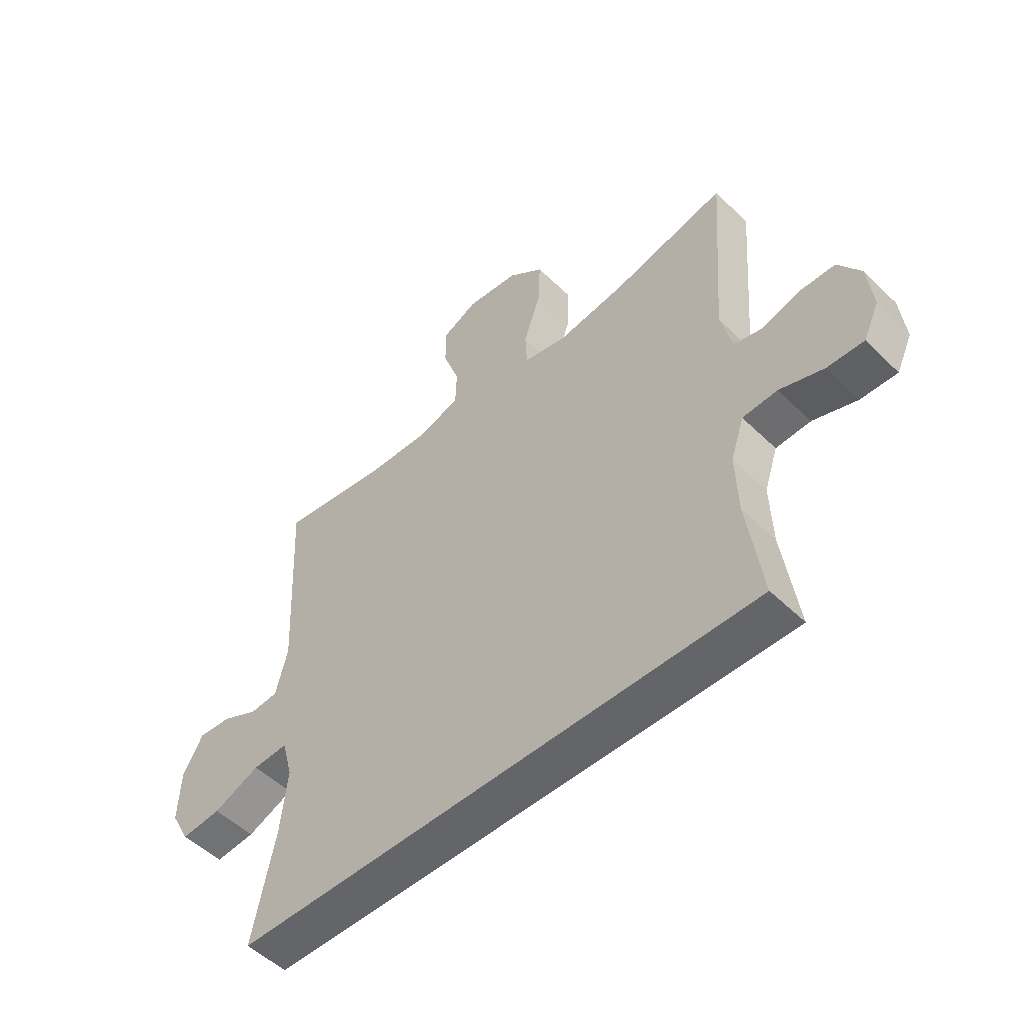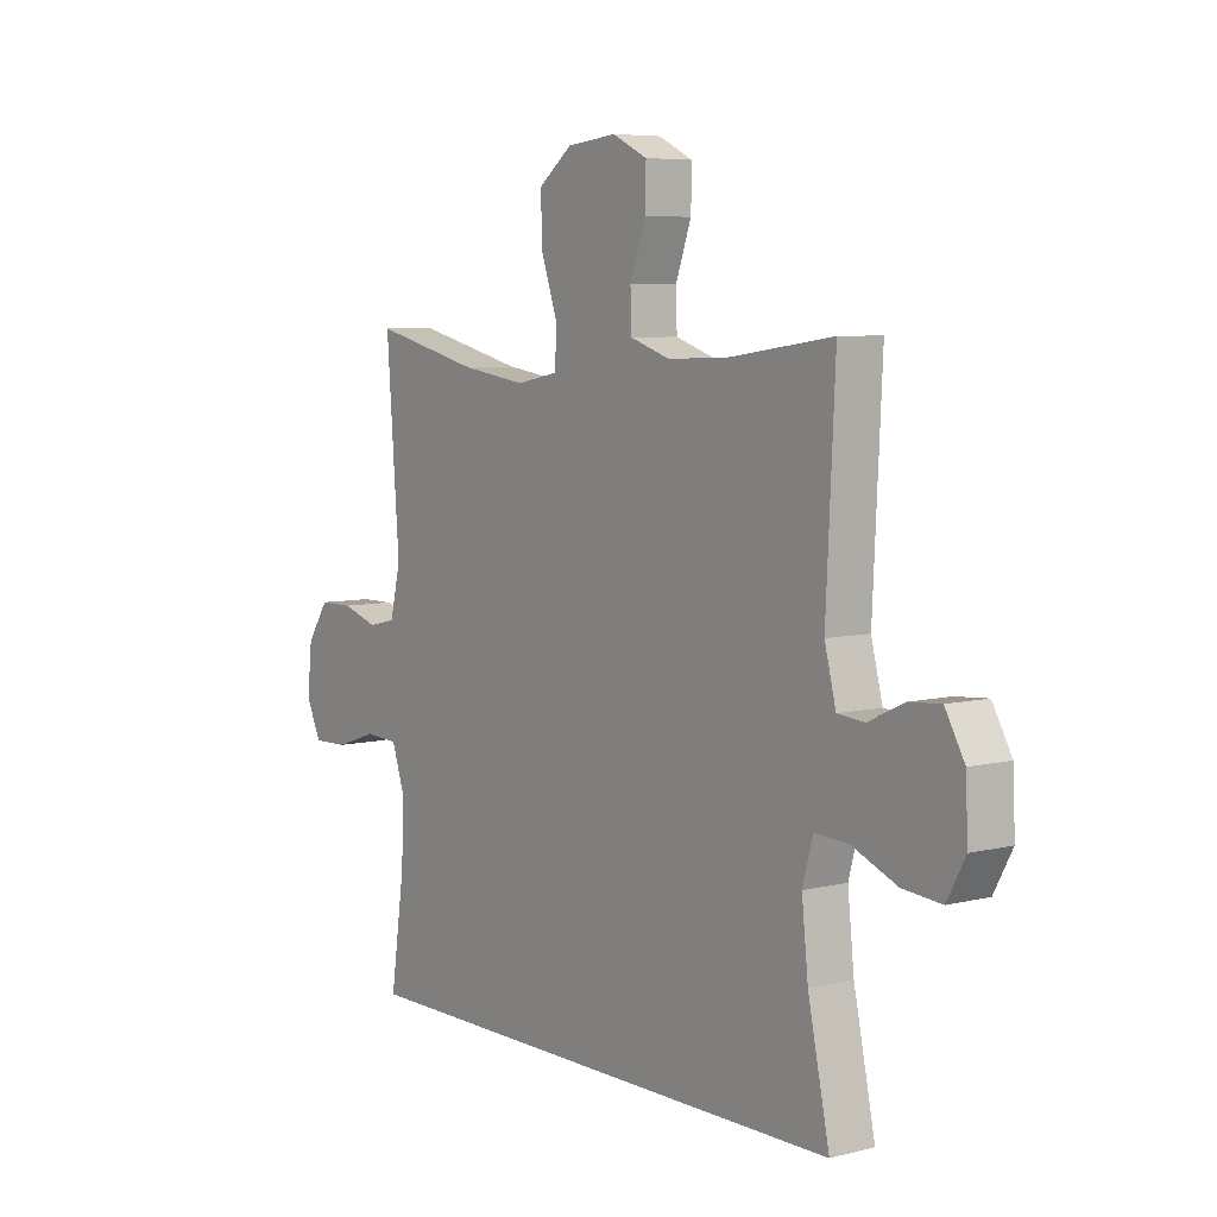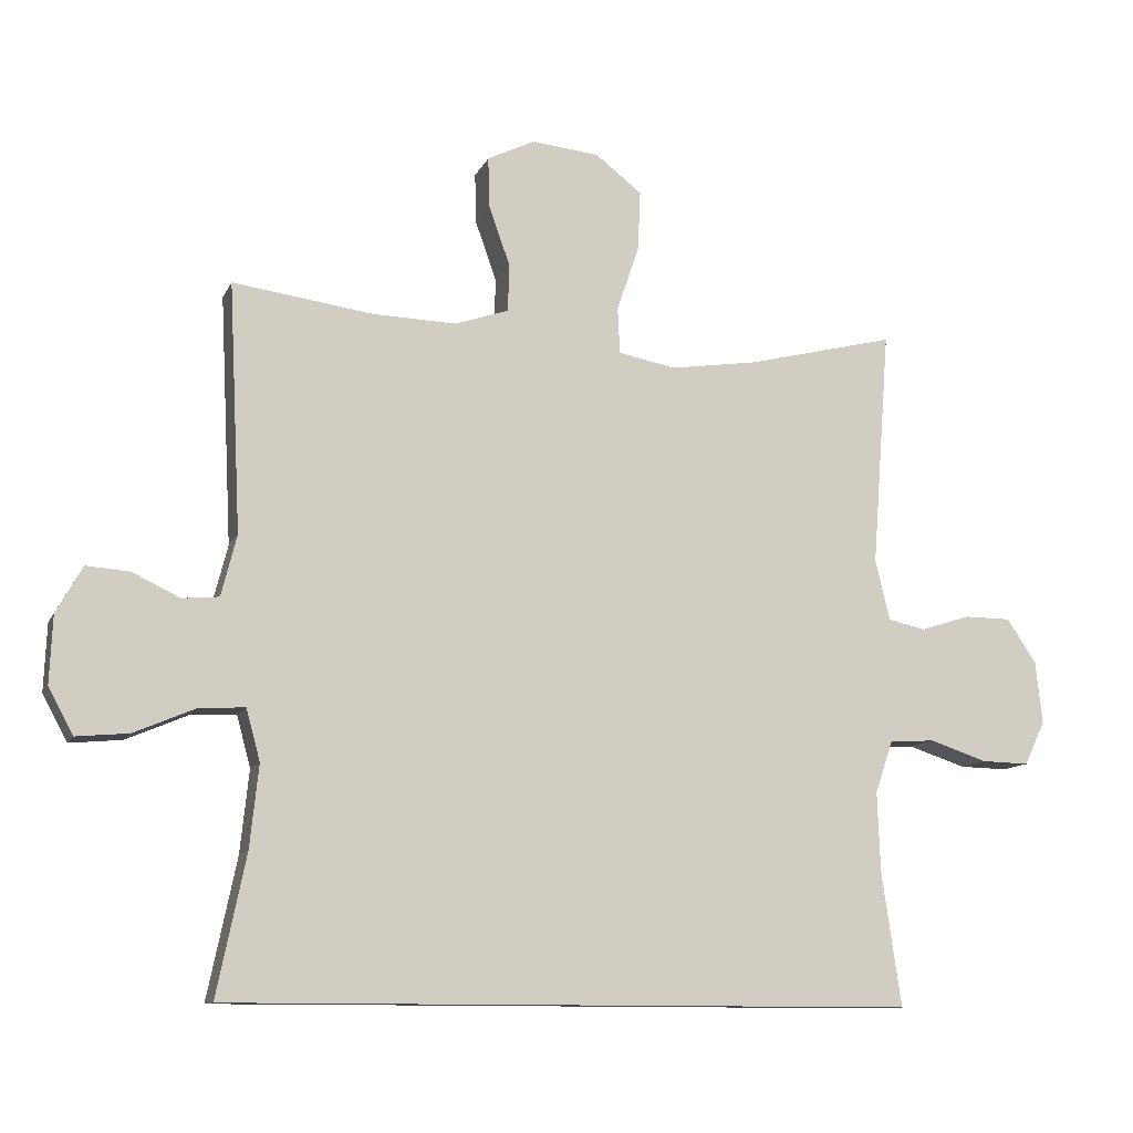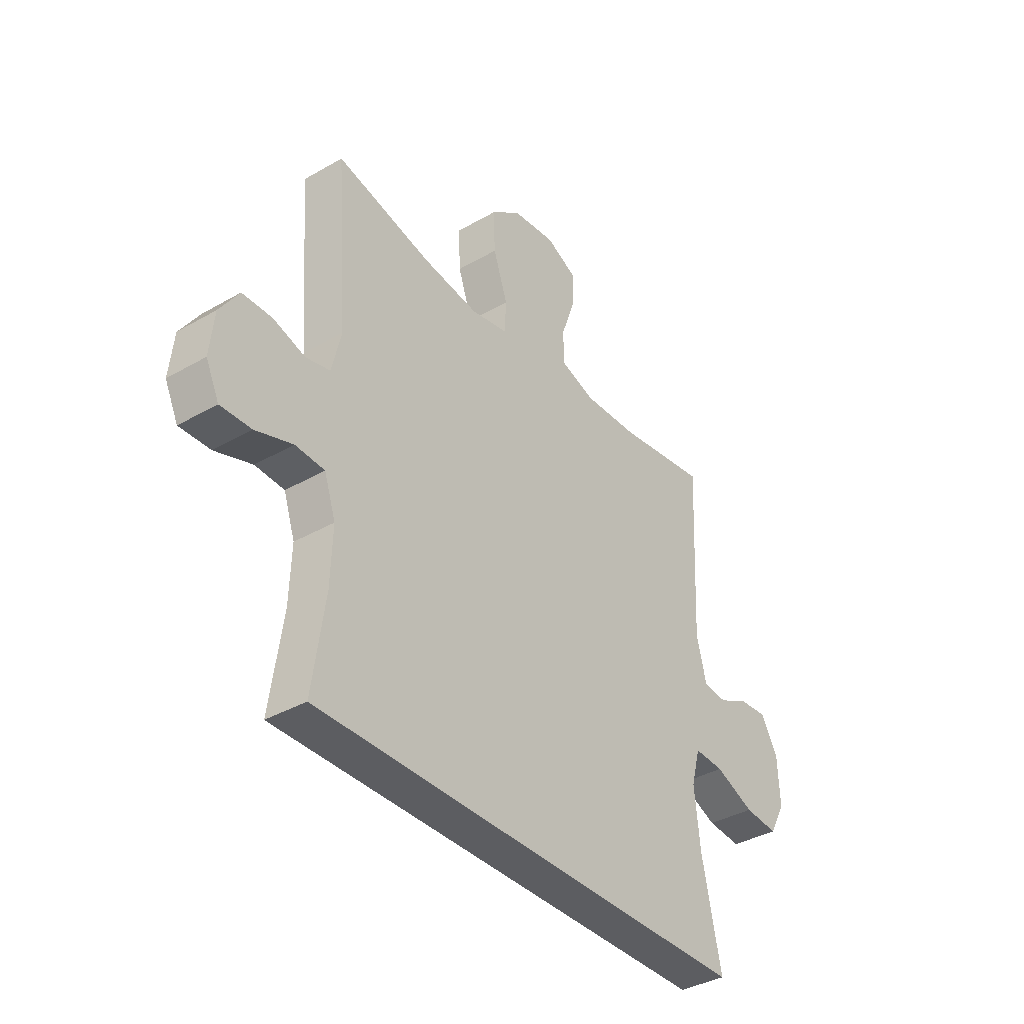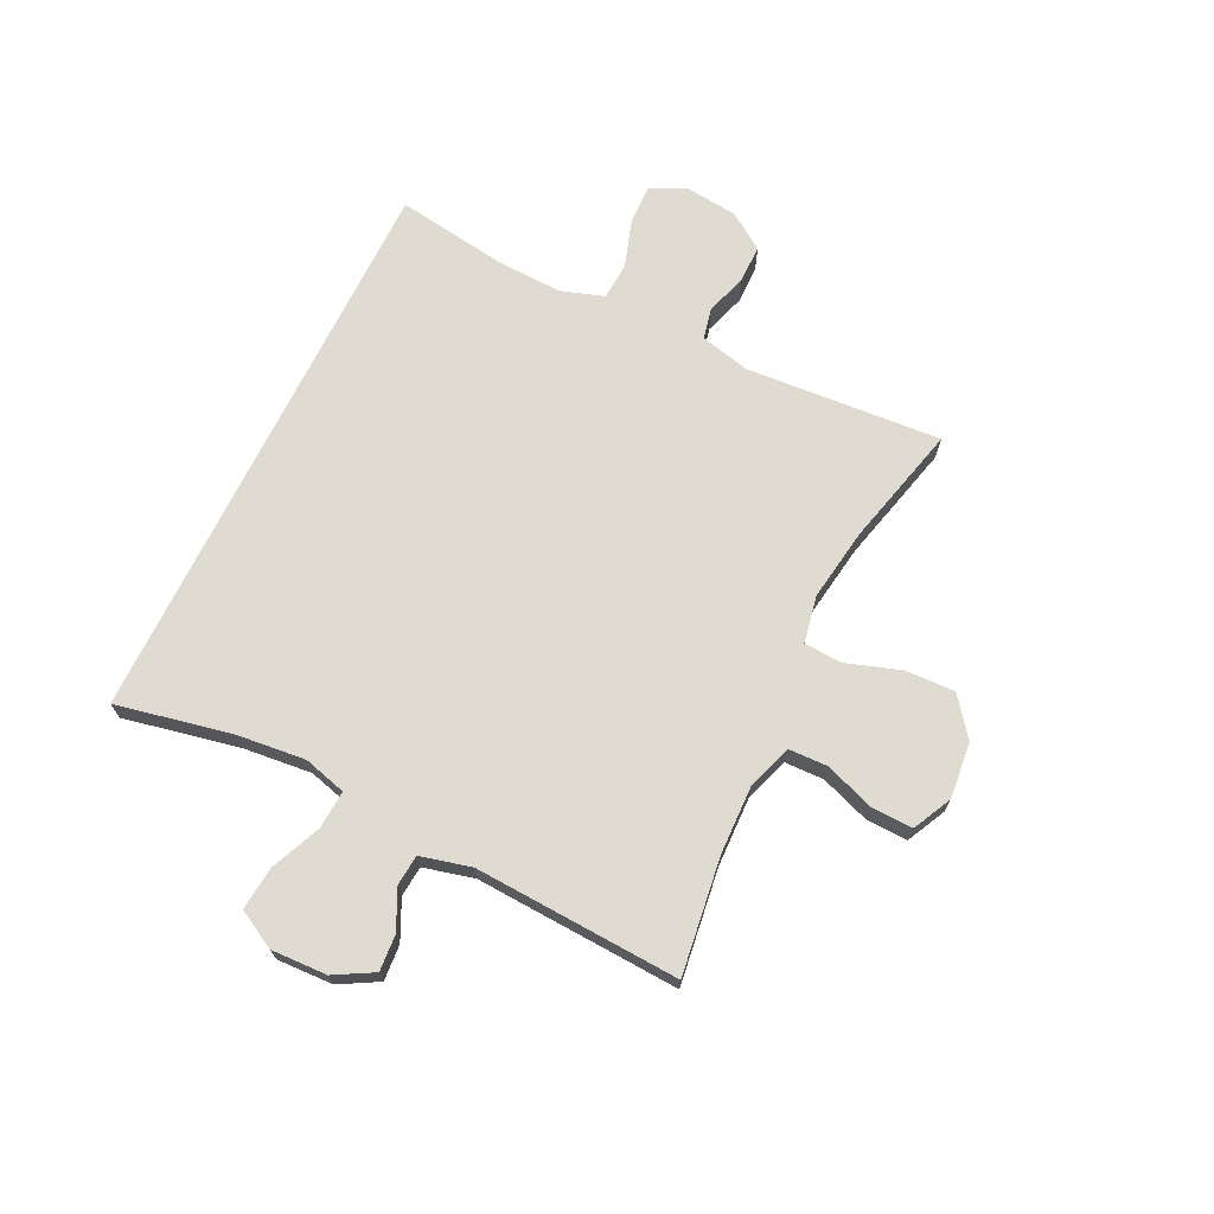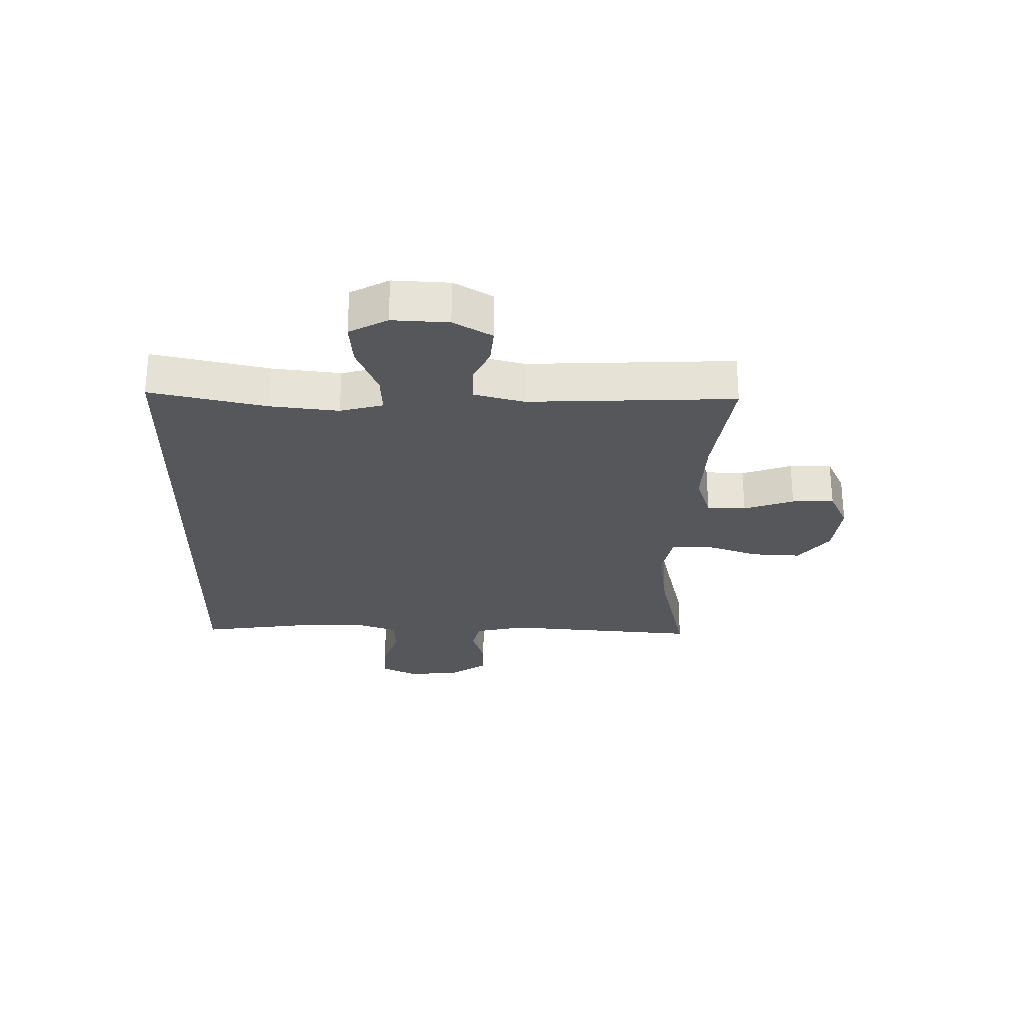
<metadata>
{"format":"obj","ext":"obj","renderer":"f3d","projection":"perspective","resolution":1024,"background":"white","views":[{"elev":-51.5,"azim":43.6,"up":"+Z"},{"elev":6.4,"azim":-126.5,"up":"+Z"},{"elev":-10.9,"azim":-17.0,"up":"+Z"},{"elev":-37.2,"azim":126.6,"up":"+Z"},{"elev":69.9,"azim":-63.9,"up":"+Y"},{"elev":-26.9,"azim":-91.3,"up":"+Y"}]}
</metadata>
<code>
o path8
v 0.2874 0.0375 0.4236
v 0.1592 0.0375 0.4047
v 0.07601 0.0375 0.4209
v 0.07261 0.0375 0.4882
v 0.1048 0.0375 0.5826
v 0.1086 0.0375 0.6703
v 0.04108 0.0375 0.7228
v -0.05758 0.0375 0.7331
v -0.1262 0.0375 0.6995
v -0.1243 0.0375 0.6259
v -0.09334 0.0375 0.5389
v -0.09556 0.0375 0.4705
v -0.174 0.0375 0.4439
v -0.2958 0.0375 0.448
v -0.4999 0.0375 0.4766
v -0.4823 0.0375 0.1144
v -0.5049 0.0375 0.02586
v -0.5585 0.0375 0.02097
v -0.6276 0.0375 0.05412
v -0.6909 0.0375 0.05913
v -0.7292 0.0375 -0.008647
v -0.7335 0.0375 -0.1076
v -0.6973 0.0375 -0.1745
v -0.6209 0.0375 -0.1674
v -0.5319 0.0375 -0.1297
v -0.4648 0.0375 -0.1259
v -0.4444 0.0375 -0.2009
v -0.4572 0.0375 -0.3213
v -0.4999 0.0375 -0.5251
v 0.502 0.0375 -0.5251
v 0.4738 0.0375 -0.3307
v 0.4695 0.0375 -0.2144
v 0.495 0.0375 -0.1386
v 0.5611 0.0375 -0.1346
v 0.6447 0.0375 -0.1624
v 0.7141 0.0375 -0.1643
v 0.744 0.0375 -0.1013
v 0.7343 0.0375 -0.009895
v 0.6913 0.0375 0.05432
v 0.6239 0.0375 0.055
v 0.5517 0.0375 0.03205
v 0.4971 0.0375 0.04444
v 0.4761 0.0375 0.1325
v 0.502 0.0375 0.4766
v 0.2874 -0.0375 0.4236
v 0.1592 -0.0375 0.4047
v 0.07601 -0.0375 0.4209
v 0.07261 -0.0375 0.4882
v 0.1048 -0.0375 0.5826
v 0.1086 -0.0375 0.6703
v 0.04108 -0.0375 0.7228
v -0.05758 -0.0375 0.7331
v -0.1262 -0.0375 0.6995
v -0.1243 -0.0375 0.6259
v -0.09334 -0.0375 0.5389
v -0.09556 -0.0375 0.4705
v -0.174 -0.0375 0.4439
v -0.2958 -0.0375 0.448
v -0.4999 -0.0375 0.4766
v -0.4823 -0.0375 0.1144
v -0.5049 -0.0375 0.02586
v -0.5585 -0.0375 0.02097
v -0.6276 -0.0375 0.05412
v -0.6909 -0.0375 0.05913
v -0.7292 -0.0375 -0.008647
v -0.7335 -0.0375 -0.1076
v -0.6973 -0.0375 -0.1745
v -0.6209 -0.0375 -0.1674
v -0.5319 -0.0375 -0.1297
v -0.4648 -0.0375 -0.1259
v -0.4444 -0.0375 -0.2009
v -0.4572 -0.0375 -0.3213
v -0.4999 -0.0375 -0.5251
v 0.502 -0.0375 -0.5251
v 0.4738 -0.0375 -0.3307
v 0.4695 -0.0375 -0.2144
v 0.495 -0.0375 -0.1386
v 0.5611 -0.0375 -0.1346
v 0.6447 -0.0375 -0.1624
v 0.7141 -0.0375 -0.1643
v 0.744 -0.0375 -0.1013
v 0.7343 -0.0375 -0.009895
v 0.6913 -0.0375 0.05432
v 0.6239 -0.0375 0.055
v 0.5517 -0.0375 0.03205
v 0.4971 -0.0375 0.04444
v 0.4761 -0.0375 0.1325
v 0.502 -0.0375 0.4766
v -0.4999 0.0375 -0.5251
v -0.4999 0.0375 -0.5251
v 0.502 0.0375 -0.5251
v 0.502 0.0375 -0.5251
v 0.4738 0.0375 -0.3307
v -0.4572 0.0375 -0.3213
v 0.4695 0.0375 -0.2144
v -0.4444 0.0375 -0.2009
v 0.495 0.0375 -0.1386
v 0.495 0.0375 -0.1386
v -0.4648 0.0375 -0.1259
v -0.4648 0.0375 -0.1259
v -0.7335 0.0375 -0.1076
v -0.6973 0.0375 -0.1745
v -0.6973 0.0375 -0.1745
v -0.6209 0.0375 -0.1674
v -0.5319 0.0375 -0.1297
v 0.6447 0.0375 -0.1624
v 0.7141 0.0375 -0.1643
v 0.7141 0.0375 -0.1643
v 0.744 0.0375 -0.1013
v 0.5611 0.0375 -0.1346
v -0.7292 0.0375 -0.008647
v 0.7343 0.0375 -0.009895
v 0.6913 0.0375 0.05432
v -0.6909 0.0375 0.05913
v -0.6909 0.0375 0.05913
v -0.6276 0.0375 0.05412
v -0.5585 0.0375 0.02097
v -0.5049 0.0375 0.02586
v -0.5049 0.0375 0.02586
v -0.4823 0.0375 0.1144
v 0.5517 0.0375 0.03205
v 0.4971 0.0375 0.04444
v 0.4971 0.0375 0.04444
v 0.6239 0.0375 0.055
v 0.4761 0.0375 0.1325
v -0.4999 0.0375 0.4766
v -0.4999 0.0375 0.4766
v 0.1592 0.0375 0.4047
v 0.07601 0.0375 0.4209
v 0.07601 0.0375 0.4209
v 0.2874 0.0375 0.4236
v -0.174 0.0375 0.4439
v -0.2958 0.0375 0.448
v 0.07261 0.0375 0.4882
v -0.09556 0.0375 0.4705
v -0.09556 0.0375 0.4705
v 0.502 0.0375 0.4766
v 0.502 0.0375 0.4766
v -0.09334 0.0375 0.5389
v 0.1048 0.0375 0.5826
v -0.1243 0.0375 0.6259
v 0.1086 0.0375 0.6703
v -0.1262 0.0375 0.6995
v -0.1262 0.0375 0.6995
v 0.04108 0.0375 0.7228
v -0.05758 0.0375 0.7331
v -0.4999 -0.0375 -0.5251
v -0.4999 -0.0375 -0.5251
v 0.502 -0.0375 -0.5251
v 0.502 -0.0375 -0.5251
v 0.4738 -0.0375 -0.3307
v -0.4572 -0.0375 -0.3213
v 0.4695 -0.0375 -0.2144
v -0.4444 -0.0375 -0.2009
v 0.495 -0.0375 -0.1386
v 0.495 -0.0375 -0.1386
v -0.4648 -0.0375 -0.1259
v -0.4648 -0.0375 -0.1259
v -0.7335 -0.0375 -0.1076
v -0.6973 -0.0375 -0.1745
v -0.6973 -0.0375 -0.1745
v -0.6209 -0.0375 -0.1674
v -0.5319 -0.0375 -0.1297
v 0.6447 -0.0375 -0.1624
v 0.7141 -0.0375 -0.1643
v 0.7141 -0.0375 -0.1643
v 0.744 -0.0375 -0.1013
v 0.5611 -0.0375 -0.1346
v -0.7292 -0.0375 -0.008647
v 0.7343 -0.0375 -0.009895
v 0.6913 -0.0375 0.05432
v -0.6909 -0.0375 0.05913
v -0.6909 -0.0375 0.05913
v -0.6276 -0.0375 0.05412
v -0.5585 -0.0375 0.02097
v -0.5049 -0.0375 0.02586
v -0.5049 -0.0375 0.02586
v -0.4823 -0.0375 0.1144
v 0.5517 -0.0375 0.03205
v 0.4971 -0.0375 0.04444
v 0.4971 -0.0375 0.04444
v 0.6239 -0.0375 0.055
v 0.4761 -0.0375 0.1325
v -0.4999 -0.0375 0.4766
v -0.4999 -0.0375 0.4766
v 0.1592 -0.0375 0.4047
v 0.07601 -0.0375 0.4209
v 0.07601 -0.0375 0.4209
v 0.2874 -0.0375 0.4236
v -0.174 -0.0375 0.4439
v -0.2958 -0.0375 0.448
v 0.07261 -0.0375 0.4882
v -0.09556 -0.0375 0.4705
v -0.09556 -0.0375 0.4705
v 0.502 -0.0375 0.4766
v 0.502 -0.0375 0.4766
v -0.09334 -0.0375 0.5389
v 0.1048 -0.0375 0.5826
v -0.1243 -0.0375 0.6259
v 0.1086 -0.0375 0.6703
v -0.1262 -0.0375 0.6995
v -0.1262 -0.0375 0.6995
v 0.04108 -0.0375 0.7228
v -0.05758 -0.0375 0.7331
f 190 178 187
f 180 155 179
f 193 192 197
f 198 197 192
f 167 164 165
f 163 176 175
f 189 183 195
f 164 170 168
f 183 186 180
f 151 152 149
f 153 154 151
f 180 186 153
f 149 152 147
f 157 176 163
f 204 199 203
f 175 169 162
f 193 190 187
f 175 174 169
f 187 178 157
f 200 203 198
f 163 175 162
f 162 169 159
f 187 153 186
f 154 187 157
f 162 159 160
f 151 154 152
f 178 191 184
f 197 203 199
f 171 182 170
f 189 186 183
f 178 190 191
f 157 178 176
f 179 168 182
f 198 203 197
f 153 187 154
f 170 164 167
f 192 193 187
f 199 204 201
f 180 153 155
f 169 174 172
f 182 168 170
f 168 179 155
f 90 92 150 148
f 30 31 75 74
f 28 29 73 72
f 31 32 76 75
f 27 28 72 71
f 32 98 156 76
f 100 27 71 158
f 22 103 161 66
f 23 24 68 67
f 24 25 69 68
f 35 108 166 79
f 36 37 81 80
f 34 35 79 78
f 33 34 78 77
f 25 26 70 69
f 21 22 66 65
f 37 38 82 81
f 38 39 83 82
f 115 21 65 173
f 19 20 64 63
f 18 19 63 62
f 119 18 62 177
f 16 17 61 60
f 41 123 181 85
f 40 41 85 84
f 39 40 84 83
f 42 43 87 86
f 127 16 60 185
f 2 130 188 46
f 1 2 46 45
f 13 14 58 57
f 3 4 48 47
f 136 13 57 194
f 43 138 196 87
f 44 1 45 88
f 14 15 59 58
f 11 12 56 55
f 4 5 49 48
f 10 11 55 54
f 5 6 50 49
f 144 10 54 202
f 6 7 51 50
f 8 9 53 52
f 7 8 52 51
f 132 129 120
f 122 121 97
f 135 139 134
f 140 134 139
f 109 107 106
f 105 117 118
f 131 137 125
f 106 110 112
f 125 122 128
f 93 91 94
f 95 93 96
f 122 95 128
f 91 89 94
f 99 105 118
f 146 145 141
f 117 104 111
f 135 129 132
f 117 111 116
f 129 99 120
f 142 140 145
f 105 104 117
f 104 101 111
f 129 128 95
f 96 99 129
f 104 102 101
f 93 94 96
f 120 126 133
f 139 141 145
f 113 112 124
f 131 125 128
f 120 133 132
f 99 118 120
f 121 124 110
f 140 139 145
f 95 96 129
f 112 109 106
f 134 129 135
f 141 143 146
f 122 97 95
f 111 114 116
f 124 112 110
f 110 97 121

</code>
